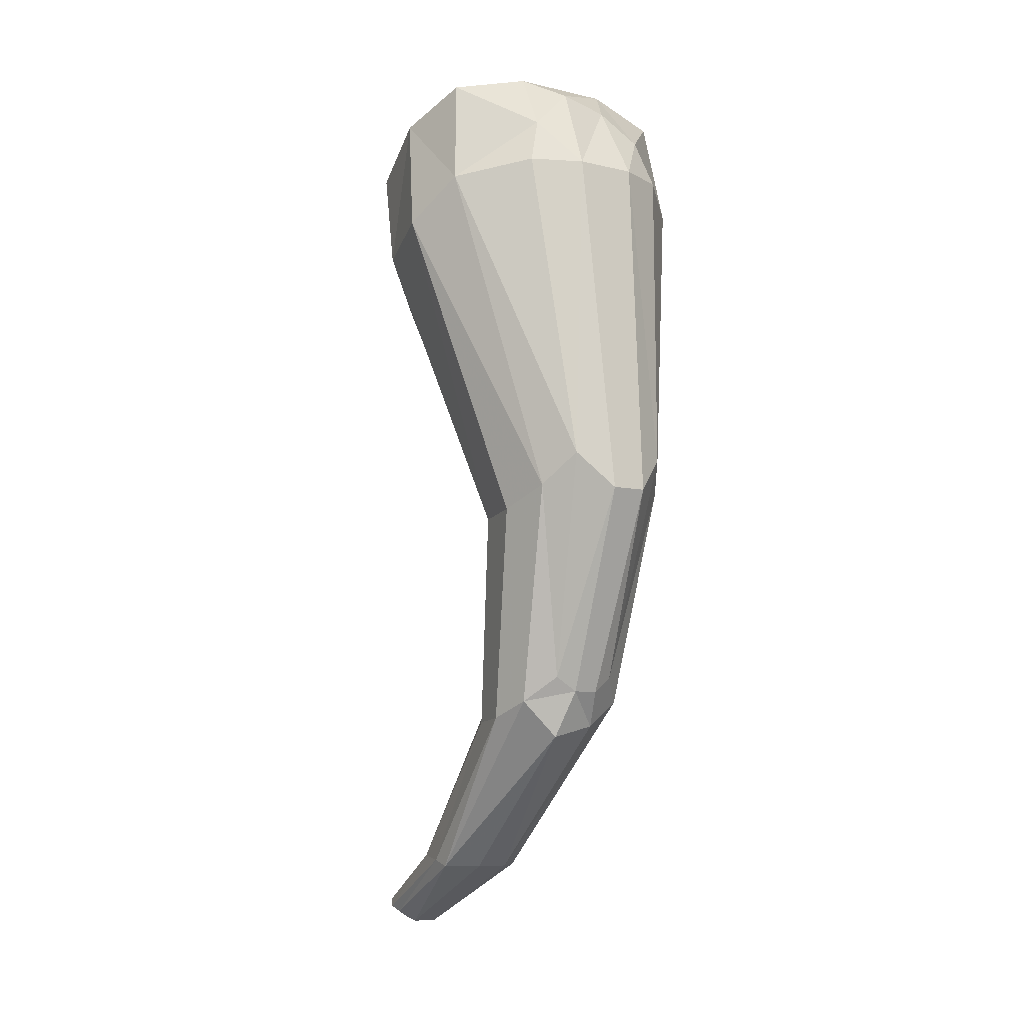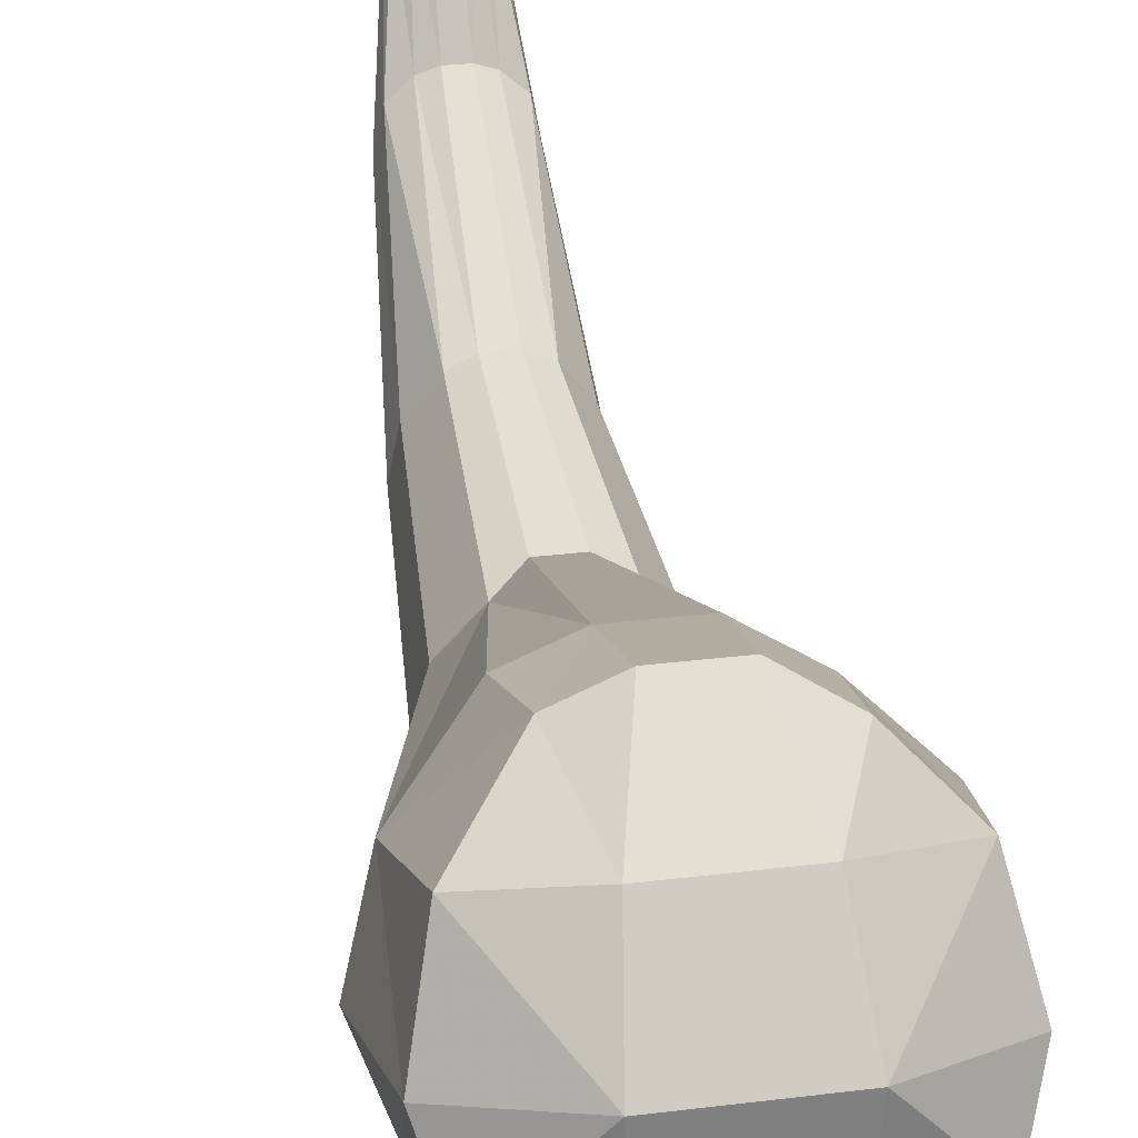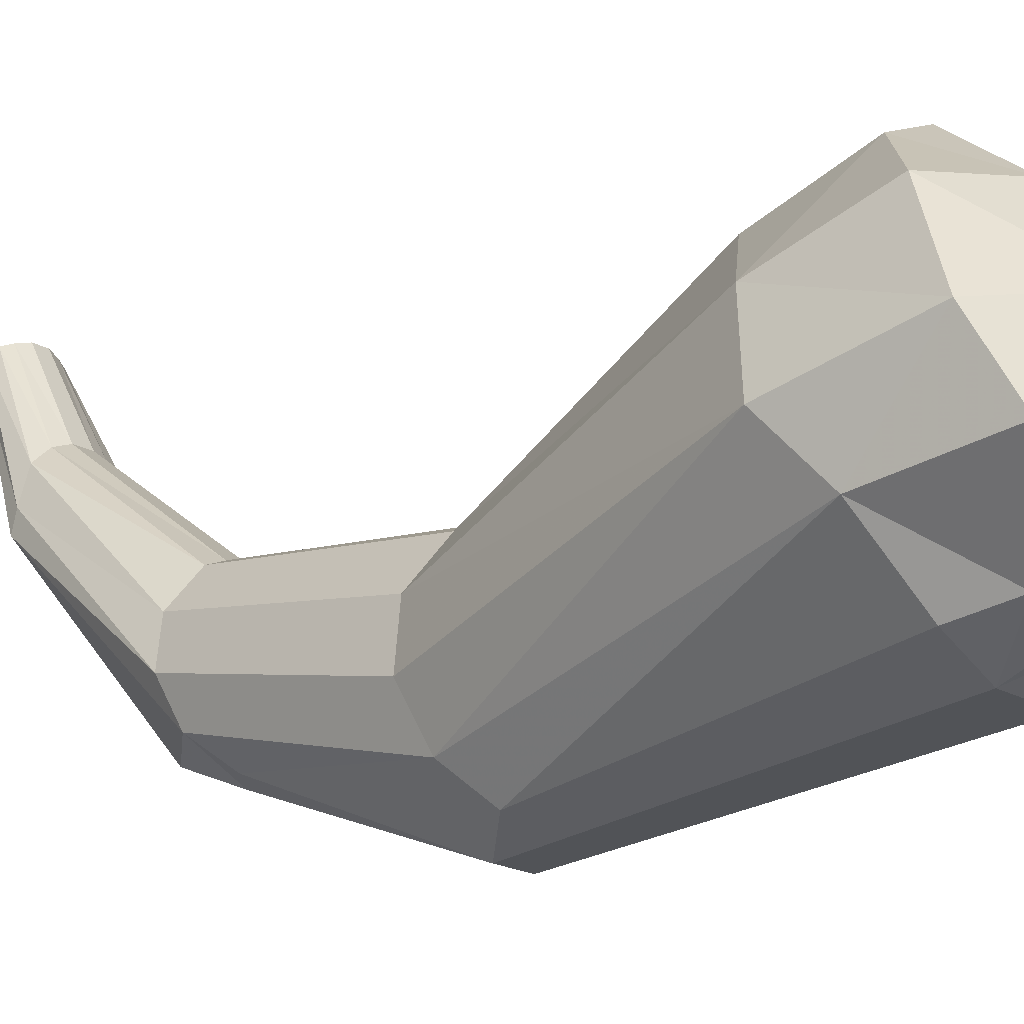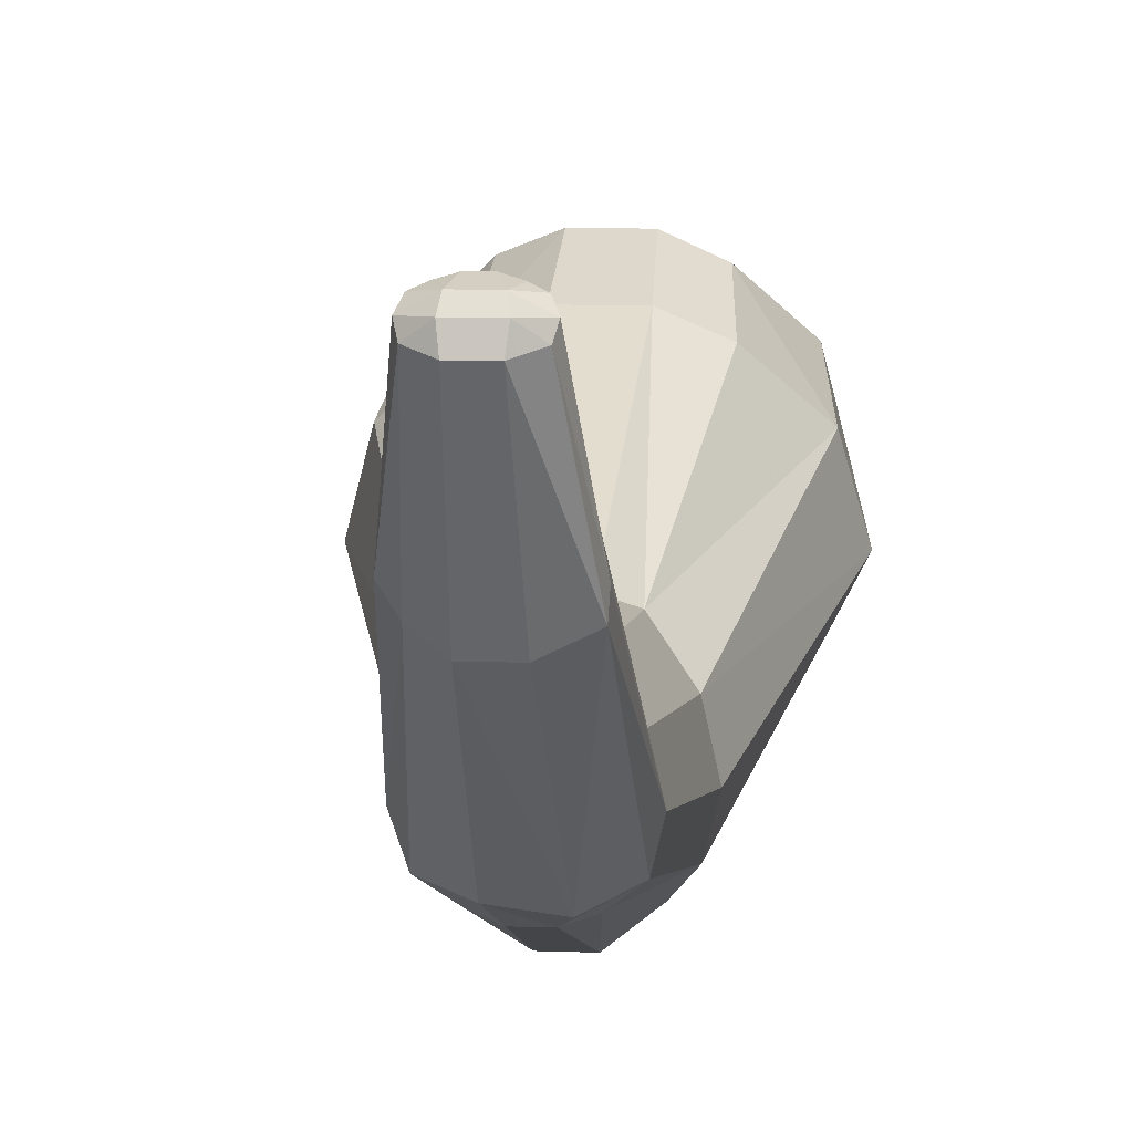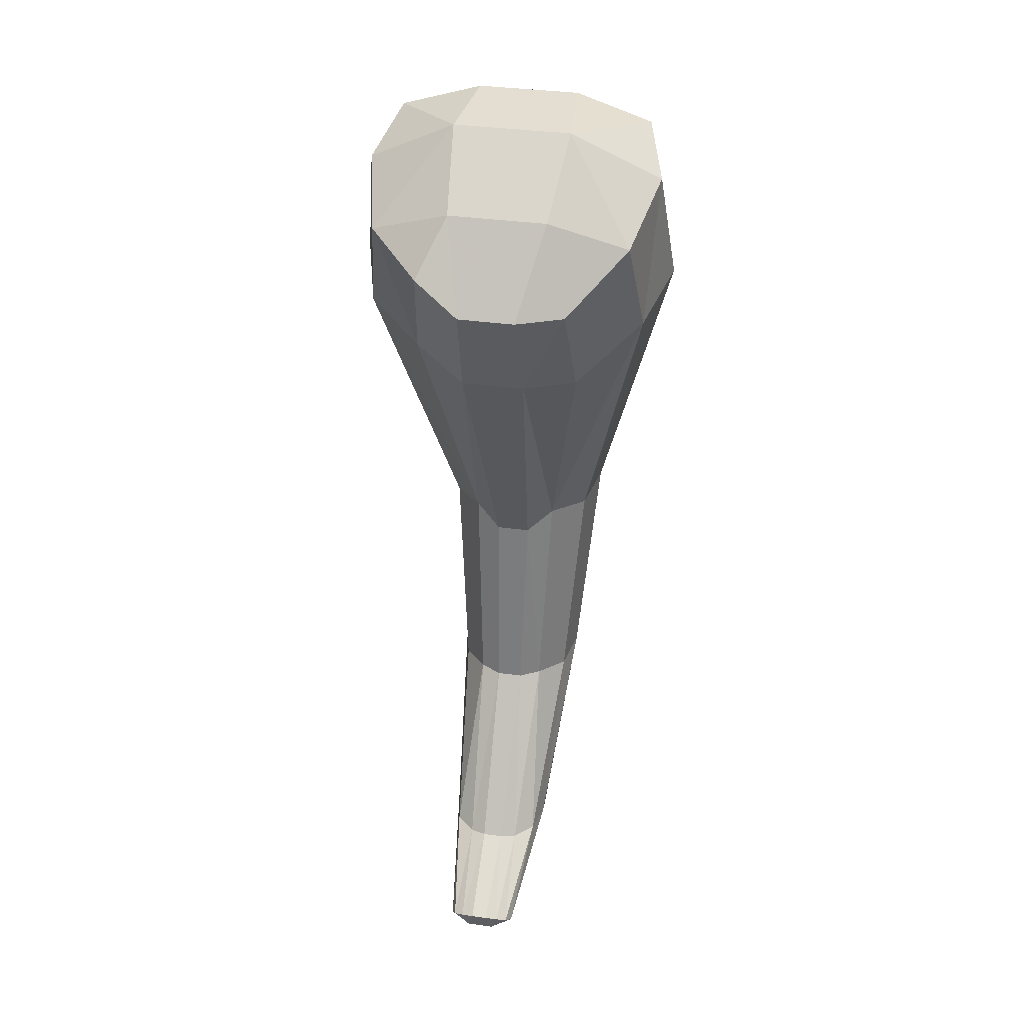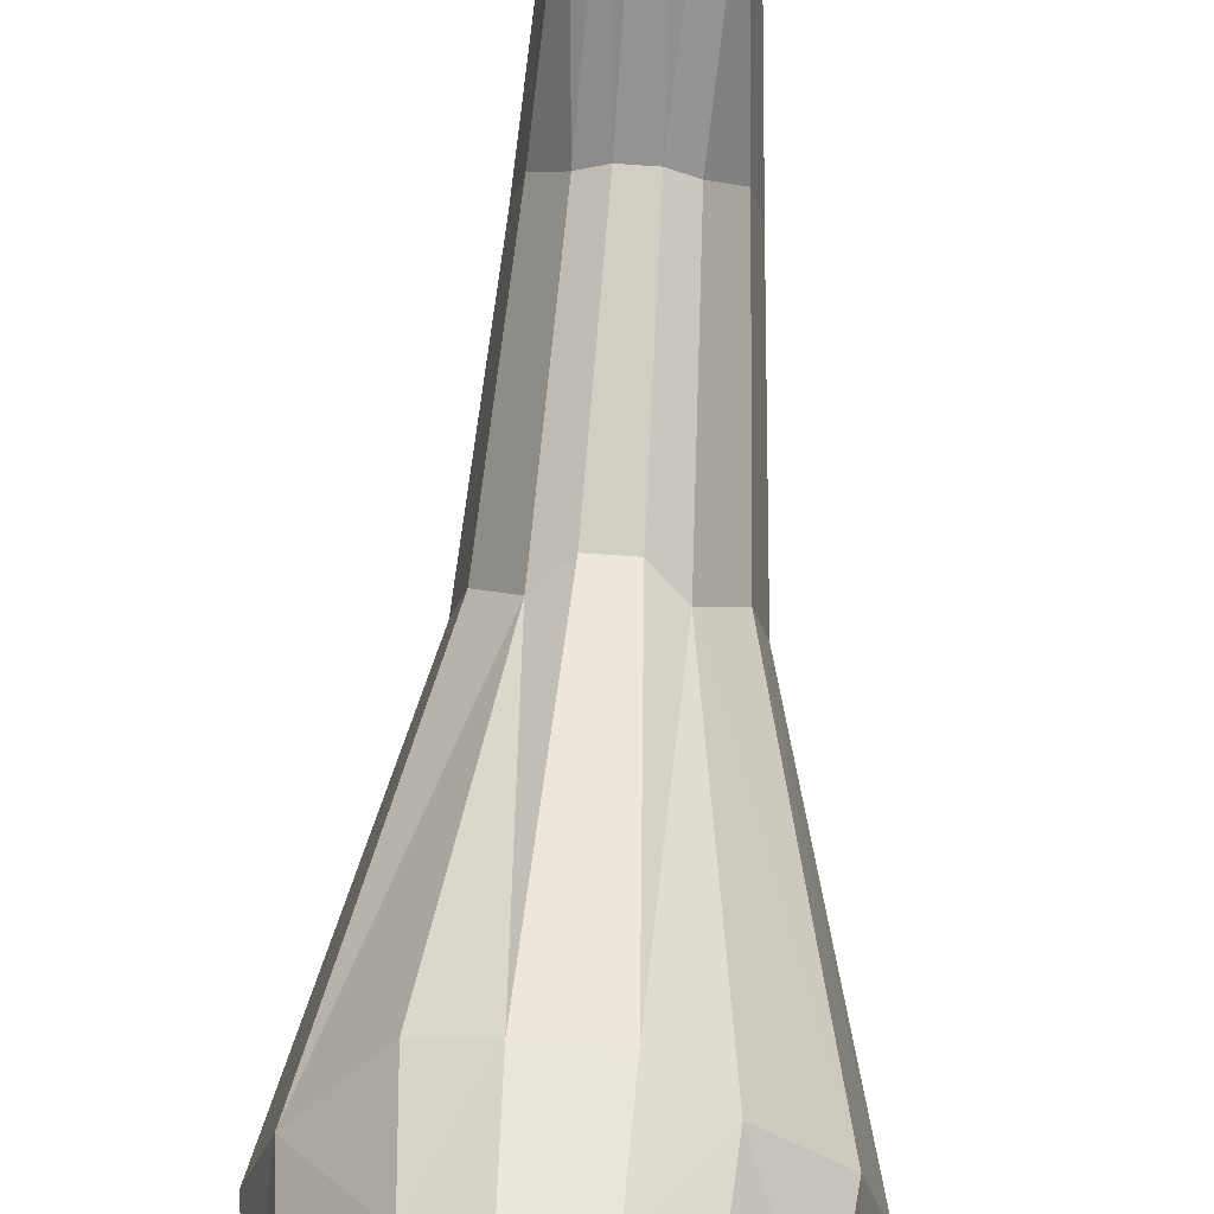
<metadata>
{"format":"obj","ext":"obj","renderer":"f3d","projection":"perspective","resolution":1024,"background":"white","views":[{"elev":-7.4,"azim":-33.9,"up":"+Z"},{"elev":30.4,"azim":-10.1,"up":"+Y"},{"elev":-18.5,"azim":-48.9,"up":"+Y"},{"elev":11.9,"azim":-175.2,"up":"+Y"},{"elev":36.1,"azim":-169.7,"up":"+Z"},{"elev":76.4,"azim":3.9,"up":"+Y"}]}
</metadata>
<code>
v -0.1587 -0.226 -0.9827
v -0.3034 -0.02482 -0.342
v -0.09158 -0.1335 -0.9561
v -0.03604 -0.105 -1.001
v -0.073 -0.07541 -1.427
v 0.03959 -0.5551 -0.9359
v -0.03923 -0.5551 -0.9359
v -0.02777 -0.3871 -1.381
v 0.1591 -0.4457 -0.9264
v 0.1137 -0.5139 -0.8585
v 0.07336 -0.3789 -1.349
v 0.1836 -0.3403 -0.9718
v 0.1269 -0.3244 -1.404
v -0.1134 -0.5139 -0.8585
v -0.1587 -0.4457 -0.9264
v -0.073 -0.3789 -1.349
v 0.1591 -0.226 -0.9827
v 0.1465 -0.2404 -1.44
v 0.03631 -0.105 -1.001
v 0.0919 -0.1335 -0.9561
v 0.07336 -0.07541 -1.427
v -0.1833 -0.3403 -0.9718
v -0.1266 -0.3244 -1.404
v -0.1462 -0.2404 -1.44
v 0.3504 -0.1945 -0.2985
v 0.3035 -0.02482 -0.342
v 0.3035 -0.3059 -0.2079
v 0.3188 -0.1268 -0.04426
v 0.1752 0.09941 -0.3739
v 0.2761 0.05632 -0.1233
v 0.1752 -0.4301 -0.176
v 0.1417 -0.4045 -0.07629
v 0.1594 0.175 -0.1739
v 0.1055 0.08712 -0.06236
v 0.2761 -0.267 0.02167
v 0.1089 -0.297 0.06269
v 0.1257 -0.08712 0.06236
v 0.0609 0.2191 -0.2311
v -0.06087 0.2191 -0.2311
v 0.05415 -0.3887 -0.01464
v -0.05591 -0.3959 0.006701
v -0.1257 -0.08712 0.06236
v -0.1054 0.08712 -0.06236
v -0.2761 0.05632 -0.1233
v -0.1594 0.175 -0.233
v -0.1089 -0.297 0.06269
v -0.1417 -0.4045 -0.07629
v -0.2761 -0.267 0.02167
v -0.3188 -0.1268 -0.04426
v -0.3034 -0.3059 -0.2079
v -0.1752 -0.4301 -0.176
v -0.3504 -0.1945 -0.2985
v 0.04859 -0.3386 -1.459
v -0.0531 -0.3439 -1.483
v 0.037 -0.001518 -1.789
v -0.1099 0.03444 -1.788
v -0.02777 -0.05668 -1.433
v -0.05588 0.1789 -1.771
v 0.02813 -0.05668 -1.433
v 0.02137 0.1921 -1.766
v -0.1266 -0.1492 -1.449
v -0.1118 0.07351 -1.775
v -0.0968 0.1431 -1.767
v 0.0837 0.03444 -1.788
v 0.02813 -0.3871 -1.381
v 0.1269 -0.1492 -1.449
v 0.1118 0.07351 -1.775
v 0.05591 0.1789 -1.771
v 0.04379 0.3706 -1.878
v -0.02133 0.1921 -1.766
v 0.01674 0.3779 -1.871
v -0.06886 0.3184 -1.915
v -0.03697 -0.001518 -1.789
v -0.02894 0.3077 -1.94
v -0.07553 0.3419 -1.903
v 0.06889 0.3184 -1.915
v -0.06541 0.3615 -1.887
v -0.04376 0.3706 -1.878
v 0.09684 0.1431 -1.767
v 0.07556 0.3419 -1.903
v -0.02894 0.3672 -1.913
v -0.03342 0.3448 -1.93
v 0.03346 0.3448 -1.93
v -0.0167 0.3779 -1.871
v 0.02898 0.3672 -1.913
v 0.02898 0.3077 -1.94
v 0.06544 0.3615 -1.887
v -0.06719 0.1451 -0.433
v 0.06722 0.1451 -0.433
v 0.06722 -0.477 -0.176
v -0.06719 -0.477 -0.176
v -0.1752 0.09941 -0.433
f 1 2 3
f 3 4 5
f 6 7 8
f 9 10 11
f 12 9 13
f 14 15 16
f 17 12 18
f 19 20 21
f 15 22 23
f 7 14 16
f 20 17 21
f 10 6 11
f 22 1 24
f 9 12 25
f 12 17 25
f 17 20 26
f 10 9 27
f 27 25 28
f 25 26 28
f 26 29 30
f 31 27 32
f 30 33 34
f 32 35 36
f 35 28 37
f 28 30 37
f 34 38 39
f 40 36 41
f 36 37 42
f 37 34 43
f 42 43 44
f 43 39 45
f 41 46 47
f 46 42 48
f 48 49 50
f 51 50 14
f 50 52 15
f 2 1 52
f 52 49 2
f 44 45 2
f 47 48 50
f 53 54 55
f 16 23 8
f 23 24 56
f 5 57 58
f 57 59 60
f 24 61 62
f 8 54 53
f 61 5 63
f 18 13 64
f 64 13 55
f 65 53 11
f 66 18 67
f 4 19 57
f 1 3 5
f 60 68 69
f 70 60 71
f 56 62 72
f 73 56 74
f 62 63 75
f 67 64 76
f 63 58 77
f 58 70 78
f 79 67 80
f 21 66 79
f 54 23 56
f 59 21 68
f 77 78 81
f 72 75 82
f 75 77 81
f 82 81 83
f 81 84 71
f 74 82 83
f 83 85 80
f 85 71 69
f 86 83 76
f 55 73 74
f 64 55 86
f 68 79 87
f 39 88 45
f 38 89 39
f 38 33 29
f 19 89 20
f 4 88 89
f 4 3 88
f 90 31 32
f 90 40 91
f 91 41 47
f 14 7 91
f 91 7 90
f 90 6 10
f 49 44 2
f 4 57 5
f 65 6 8
f 13 9 11
f 18 12 13
f 15 23 16
f 66 17 18
f 59 19 21
f 22 24 23
f 8 7 16
f 17 66 21
f 6 65 11
f 1 61 24
f 27 9 25
f 17 26 25
f 20 29 26
f 31 10 27
f 35 27 28
f 13 53 55
f 29 33 30
f 27 35 32
f 33 38 34
f 40 32 36
f 36 35 37
f 30 34 37
f 43 34 39
f 36 46 41
f 46 36 42
f 42 37 43
f 49 42 44
f 44 43 45
f 46 48 47
f 42 49 48
f 49 52 50
f 50 15 14
f 52 22 15
f 52 1 22
f 26 30 28
f 45 92 2
f 51 47 50
f 54 73 55
f 23 54 8
f 24 62 56
f 57 70 58
f 70 57 60
f 61 63 62
f 65 8 53
f 5 58 63
f 67 18 64
f 53 13 11
f 81 85 83
f 79 66 67
f 19 59 57
f 61 1 5
f 71 60 69
f 84 70 71
f 62 75 72
f 56 72 74
f 63 77 75
f 80 67 76
f 58 78 77
f 70 84 78
f 87 79 80
f 68 21 79
f 73 54 56
f 60 59 68
f 78 84 81
f 74 72 82
f 82 75 81
f 85 81 71
f 86 74 83
f 85 87 80
f 87 85 69
f 83 80 76
f 86 55 74
f 76 64 86
f 69 68 87
f 88 92 45
f 89 88 39
f 89 38 29
f 89 29 20
f 19 4 89
f 3 92 88
f 40 90 32
f 40 41 91
f 51 91 47
f 51 14 91
f 7 6 90
f 31 90 10
f 2 92 3

</code>
